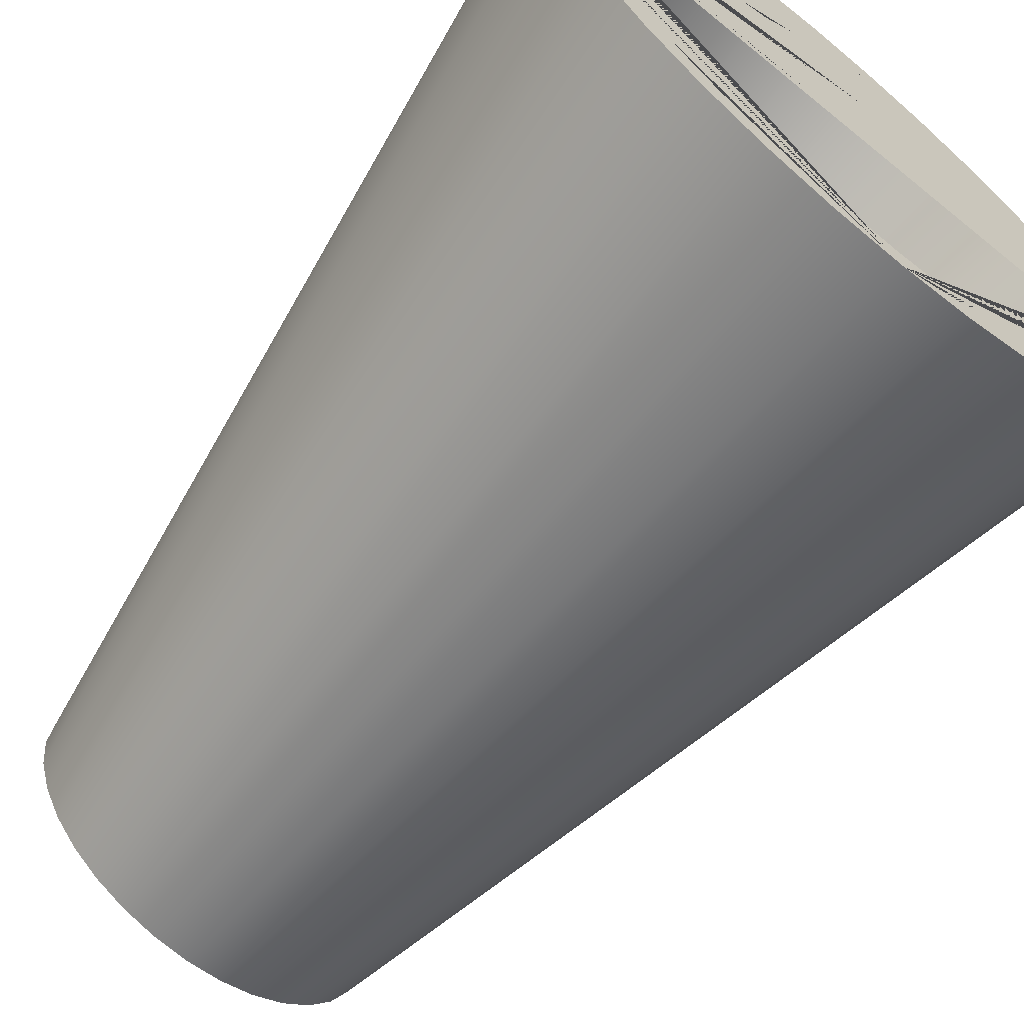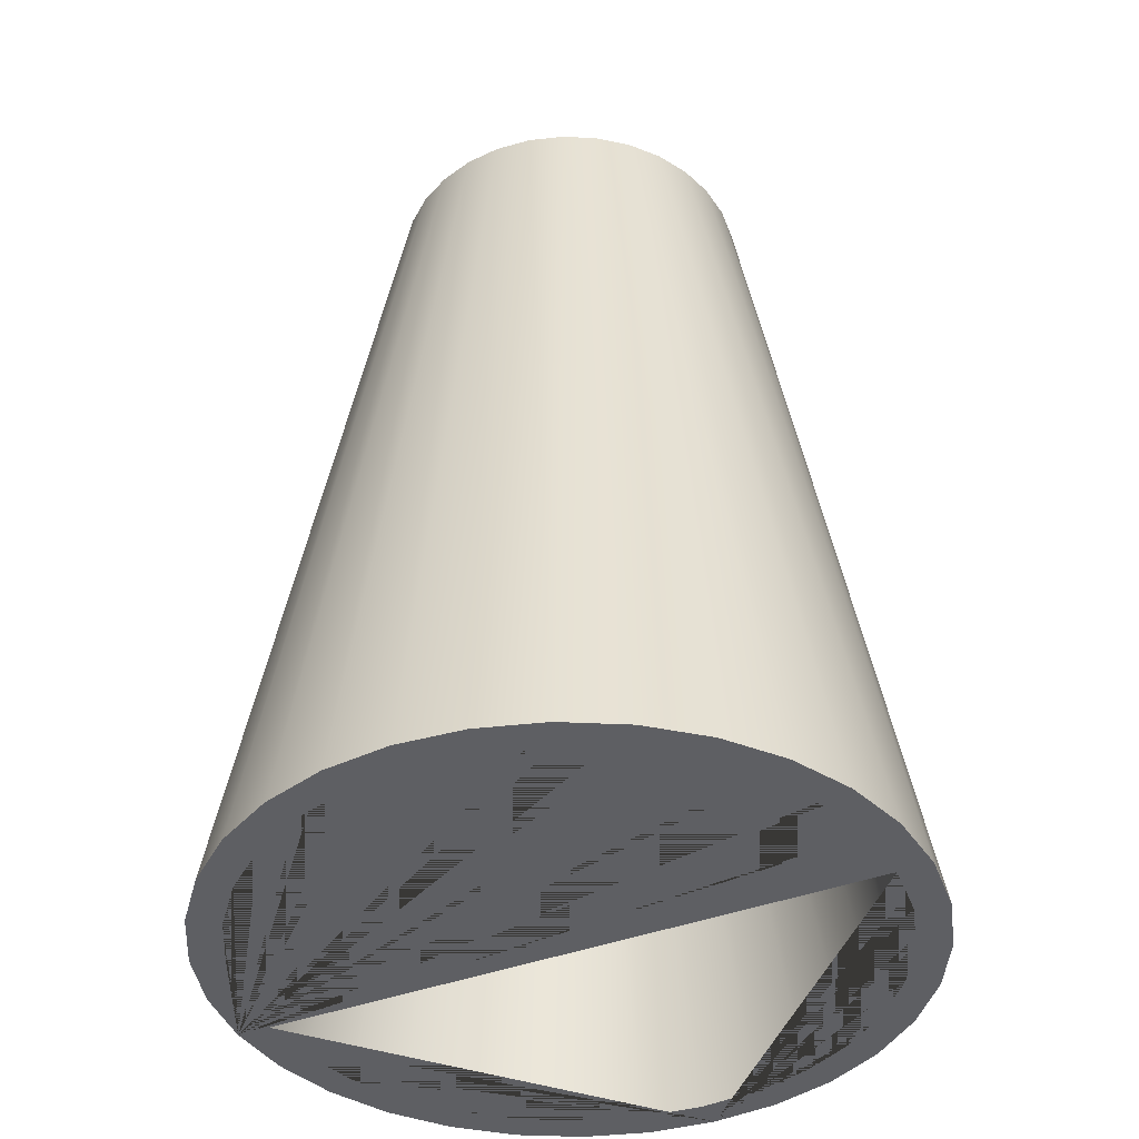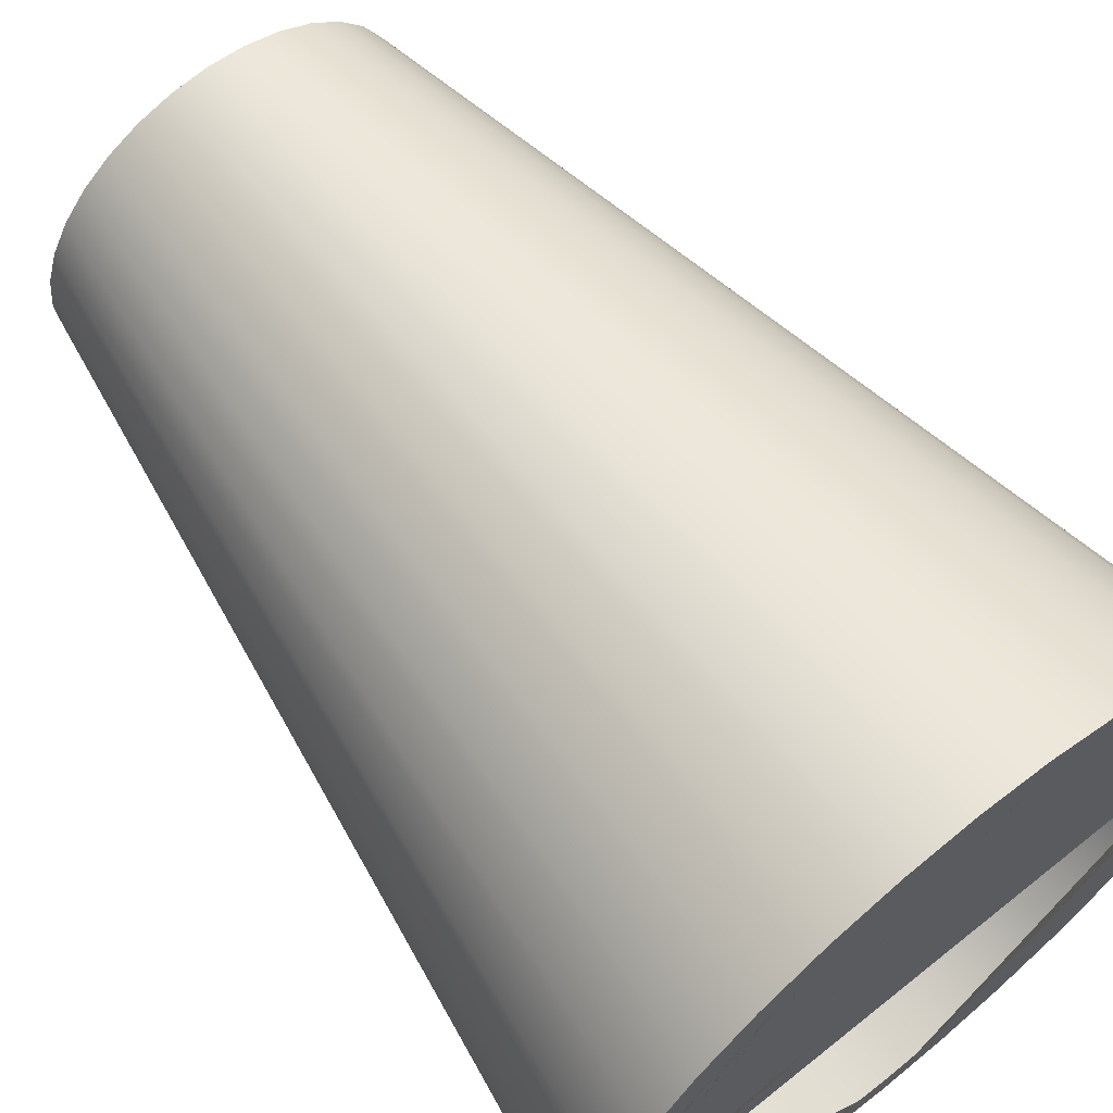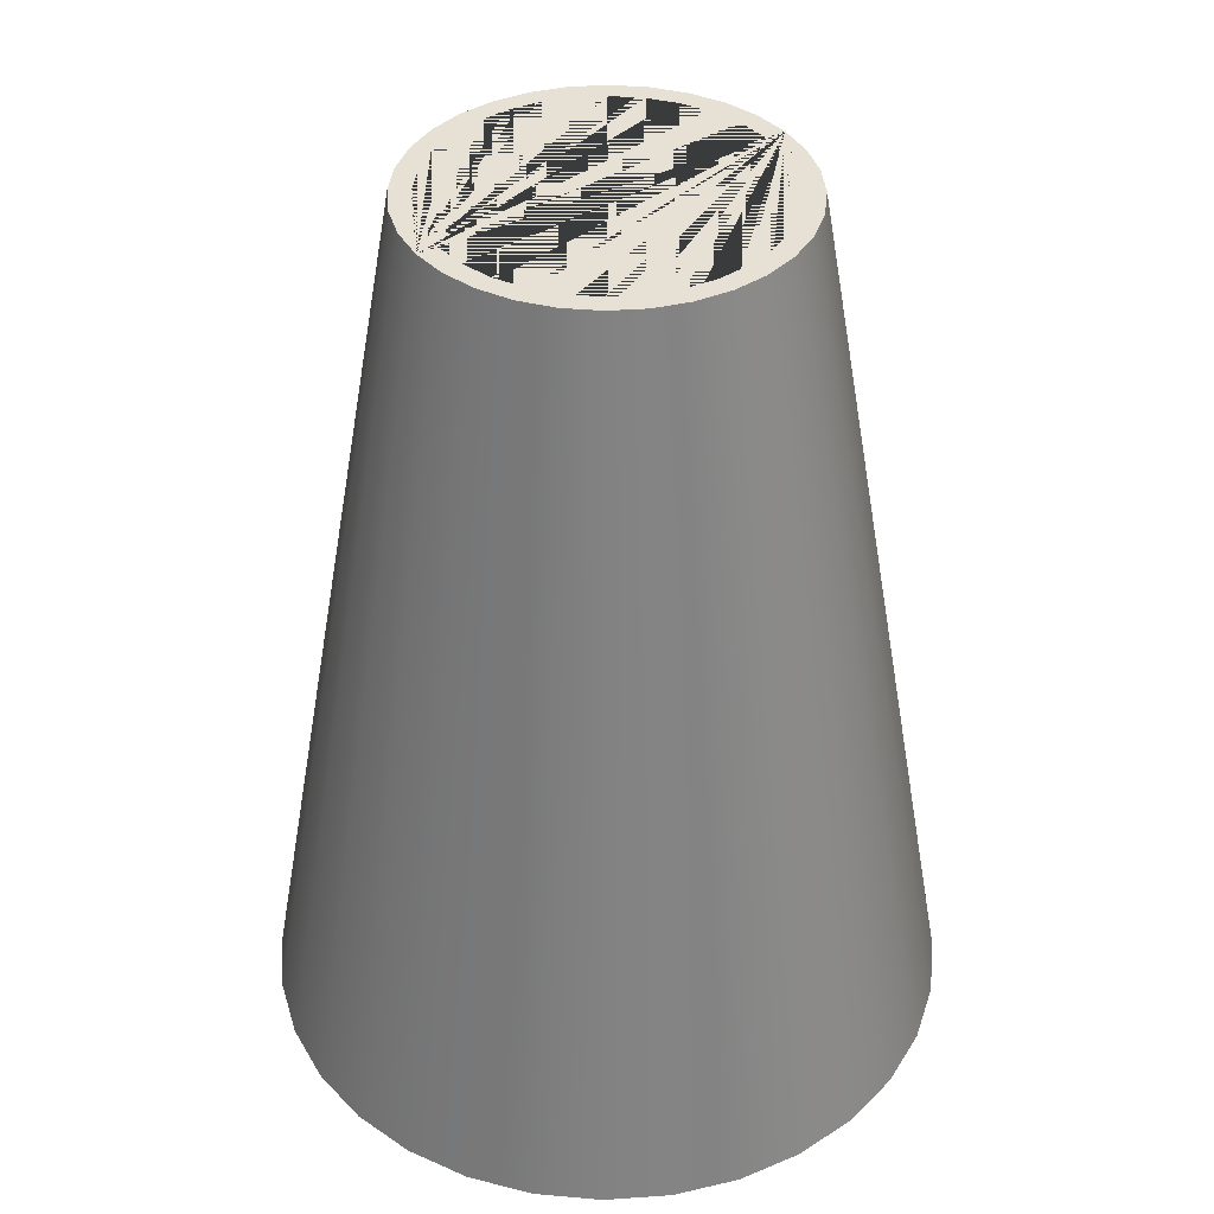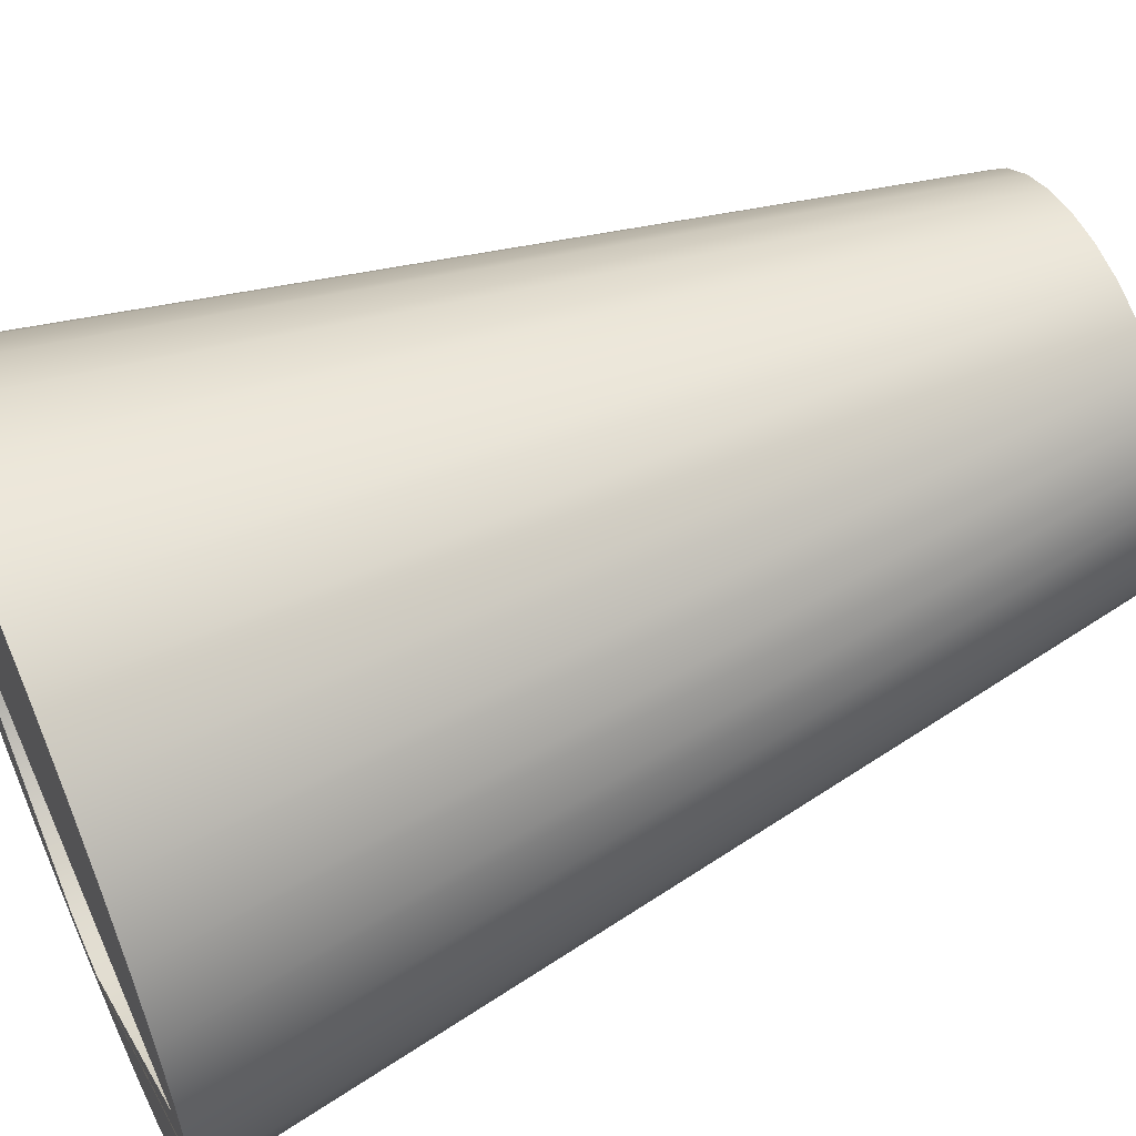
<metadata>
{"format":"obj","ext":"obj","renderer":"f3d","projection":"perspective","resolution":1024,"background":"white","views":[{"elev":-65.9,"azim":-39.3,"up":"+Z"},{"elev":-40.6,"azim":24.8,"up":"+Y"},{"elev":65.0,"azim":-38.9,"up":"+Z"},{"elev":39.1,"azim":146.9,"up":"+Y"},{"elev":57.7,"azim":65.9,"up":"+Z"}]}
</metadata>
<code>
o Cone
v 0 1.342 -0.482
v 0.09403 1.342 -0.4727
v 0.1845 1.342 -0.4453
v 0.2678 1.342 -0.4008
v 0.3408 1.342 -0.3408
v 0.4008 1.342 -0.2678
v 0.4453 1.342 -0.1845
v 0.4727 1.342 -0.09403
v 0.482 1.342 -0
v 0.4727 1.342 0.09403
v 0.4453 1.342 0.1845
v 0.4008 1.342 0.2678
v 0.3408 1.342 0.3408
v 0.2678 1.342 0.4008
v 0.1845 1.342 0.4453
v 0.09403 1.342 0.4727
v -0 1.342 0.482
v -0.09403 1.342 0.4727
v -0.1845 1.342 0.4453
v -0.2678 1.342 0.4008
v -0.3408 1.342 0.3408
v -0.4008 1.342 0.2678
v -0.4453 1.342 0.1845
v -0.4727 1.342 0.09403
v -0.482 1.342 -0
v -0.4727 1.342 -0.09403
v -0.4453 1.342 -0.1845
v -0.4008 1.342 -0.2678
v -0.3408 1.342 -0.3408
v -0.2678 1.342 -0.4008
v -0.1845 1.342 -0.4453
v -0.09403 1.342 -0.4727
v 0.1057 0.8189 0.5314
v -0 0.8189 0.5418
v 0.2073 0.8189 0.5005
v -0.3831 0.8189 0.3831
v -0.301 0.8189 0.4505
v 0.301 0.8189 0.4505
v -0.1057 0.8189 0.5314
v -0.2073 0.8189 0.5005
v 0.4505 0.8189 -0.301
v 0.5005 0.8189 -0.2073
v 0.5314 0.8189 -0.1057
v 0.3831 0.8189 0.3831
v 0.5418 0.8189 -0
v 0.5314 0.8189 0.1057
v 0.3831 0.8189 -0.3831
v 0.5005 0.8189 0.2073
v 0.4505 0.8189 0.301
v 0.2073 0.8189 -0.5005
v 0.301 0.8189 -0.4505
v 0.1057 0.8189 -0.5314
v 0 0.8189 -0.5418
v -0.1057 0.8189 -0.5314
v -0.5314 0.8189 0.1057
v -0.5418 0.8189 -1e-06
v -0.5005 0.8189 0.2073
v -0.4505 0.8189 0.301
v -0.3831 0.8189 -0.3831
v -0.301 0.8189 -0.4505
v -0.4505 0.8189 -0.301
v -0.5314 0.8189 -0.1057
v -0.2073 0.8189 -0.5005
v -0.5005 0.8189 -0.2073
v 0 -1.265 -1
v 0.1951 -1.265 -0.9808
v 0.3827 -1.265 -0.9239
v 0.5556 -1.265 -0.8315
v 0.7071 -1.265 -0.7071
v 0.8315 -1.265 -0.5556
v 0.9239 -1.265 -0.3827
v 0.9808 -1.265 -0.1951
v 1 -1.265 -0
v 0.9808 -1.265 0.1951
v 0.9239 -1.265 0.3827
v 0.8315 -1.265 0.5556
v 0.7071 -1.265 0.7071
v 0.5556 -1.265 0.8315
v 0.3827 -1.265 0.9239
v 0.1951 -1.265 0.9808
v -0 -1.265 1
v -0.1951 -1.265 0.9808
v -0.3827 -1.265 0.9239
v -0.5556 -1.265 0.8315
v -0.7071 -1.265 0.7071
v -0.8315 -1.265 0.5556
v -0.9239 -1.265 0.3827
v -0.9808 -1.265 0.1951
v -1 -1.265 -1e-06
v -0.9808 -1.265 -0.1951
v -0.9239 -1.265 -0.3827
v -0.8315 -1.265 -0.5556
v -0.7071 -1.265 -0.7071
v -0.5556 -1.265 -0.8315
v -0.3827 -1.265 -0.9239
v -0.1951 -1.265 -0.9808
v 0.1057 1.376 0.5314
v -0 1.376 0.5418
v 0.2073 1.376 0.5005
v -0.3831 1.376 0.3831
v -0.301 1.376 0.4505
v 0.301 1.376 0.4505
v -0.1057 1.376 0.5314
v -0.2073 1.376 0.5005
v 0.4505 1.376 -0.301
v 0.5005 1.376 -0.2073
v 0.5314 1.376 -0.1057
v 0.3831 1.376 0.3831
v 0.5418 1.376 -0
v 0.5314 1.376 0.1057
v 0.3831 1.376 -0.3831
v 0.5005 1.376 0.2073
v 0.4505 1.376 0.301
v 0.2073 1.376 -0.5005
v 0.301 1.376 -0.4505
v 0.1057 1.376 -0.5314
v 0 1.376 -0.5418
v -0.1057 1.376 -0.5314
v -0.5314 1.376 0.1057
v -0.5418 1.376 -1e-06
v -0.5005 1.376 0.2073
v -0.4505 1.376 0.301
v -0.3831 1.376 -0.3831
v -0.301 1.376 -0.4505
v -0.4505 1.376 -0.301
v -0.5314 1.376 -0.1057
v -0.2073 1.376 -0.5005
v -0.5005 1.376 -0.2073
v 0.9033 -1.265 -0
v 0.8859 -1.265 0.1762
v 0.8345 -1.265 0.3457
v 0.7511 -1.265 0.5018
v 0.6387 -1.265 0.6387
v 0.5018 -1.265 0.7511
v 0.3457 -1.265 0.8345
v 0.1762 -1.265 0.8859
v -0 -1.265 0.9033
v -0.1762 -1.265 0.8859
v -0.3457 -1.265 0.8345
v -0.5018 -1.265 0.7511
v -0.8345 -1.265 0.3457
v -0.7511 -1.265 0.5018
v -0.6387 -1.265 0.6387
v -0.8859 -1.265 0.1762
v -0.9033 -1.265 -1e-06
v 0.8859 -1.265 -0.1762
v 0.8345 -1.265 -0.3457
v -0.8345 -1.265 -0.3457
v -0.8859 -1.265 -0.1762
v 0.7511 -1.265 -0.5018
v -0.7511 -1.265 -0.5018
v 0.6387 -1.265 -0.6387
v 0.5018 -1.265 -0.7511
v -0.6387 -1.265 -0.6387
v 0.3457 -1.265 -0.8345
v -0.5018 -1.265 -0.7511
v -0.3457 -1.265 -0.8345
v 0.1762 -1.265 -0.8859
v 0 -1.265 -0.9033
v -0.1762 -1.265 -0.8859
v 0.4727 1.376 0.09403
v 0.482 1.376 -0
v 0.4727 1.376 -0.09403
v 0.4453 1.376 0.1845
v 0.4008 1.376 0.2678
v 0.3408 1.376 0.3408
v 0.2678 1.376 0.4008
v 0.1845 1.376 0.4453
v 0.09403 1.376 0.4727
v -0 1.376 0.482
v -0.09403 1.376 0.4727
v -0.2678 1.376 0.4008
v -0.1845 1.376 0.4453
v -0.4453 1.376 0.1845
v -0.4008 1.376 0.2678
v -0.3408 1.376 0.3408
v -0.482 1.376 -0
v -0.4727 1.376 -0.09403
v -0.4727 1.376 0.09403
v 0.4453 1.376 -0.1845
v 0.4008 1.376 -0.2678
v -0.4453 1.376 -0.1845
v 0.3408 1.376 -0.3408
v -0.4008 1.376 -0.2678
v 0.2678 1.376 -0.4008
v -0.3408 1.376 -0.3408
v 0.1845 1.376 -0.4453
v -0.2678 1.376 -0.4008
v 0.09403 1.376 -0.4727
v -0.1845 1.376 -0.4453
v -0.09403 1.376 -0.4727
v 0 1.376 -0.482
v 0 1.342 -0.482
v 0.09403 1.342 -0.4727
v 0.1845 1.342 -0.4453
v 0.2678 1.342 -0.4008
v 0.3408 1.342 -0.3408
v 0.4008 1.342 -0.2678
v 0.4453 1.342 -0.1845
v 0.4727 1.342 -0.09403
v 0.482 1.342 -0
v 0.4727 1.342 0.09403
v 0.4453 1.342 0.1845
v 0.4008 1.342 0.2678
v 0.3408 1.342 0.3408
v 0.2678 1.342 0.4008
v 0.1845 1.342 0.4453
v 0.09403 1.342 0.4727
v -0 1.342 0.482
v -0.09403 1.342 0.4727
v -0.1845 1.342 0.4453
v -0.2678 1.342 0.4008
v -0.3408 1.342 0.3408
v -0.4008 1.342 0.2678
v -0.4453 1.342 0.1845
v -0.4727 1.342 0.09403
v -0.482 1.342 -0
v -0.4727 1.342 -0.09403
v -0.4453 1.342 -0.1845
v -0.4008 1.342 -0.2678
v -0.3408 1.342 -0.3408
v -0.2678 1.342 -0.4008
v -0.1845 1.342 -0.4453
v -0.09403 1.342 -0.4727
v 0.1057 0.8189 0.5314
v -0 0.8189 0.5418
v 0.2073 0.8189 0.5005
v -0.3831 0.8189 0.3831
v -0.301 0.8189 0.4505
v 0.301 0.8189 0.4505
v -0.1057 0.8189 0.5314
v -0.2073 0.8189 0.5005
v 0.4505 0.8189 -0.301
v 0.5005 0.8189 -0.2073
v 0.5314 0.8189 -0.1057
v 0.3831 0.8189 0.3831
v 0.5418 0.8189 -0
v 0.5314 0.8189 0.1057
v 0.3831 0.8189 -0.3831
v 0.5005 0.8189 0.2073
v 0.4505 0.8189 0.301
v 0.2073 0.8189 -0.5005
v 0.301 0.8189 -0.4505
v 0.1057 0.8189 -0.5314
v 0 0.8189 -0.5418
v -0.1057 0.8189 -0.5314
v -0.5314 0.8189 0.1057
v -0.5418 0.8189 -1e-06
v -0.5005 0.8189 0.2073
v -0.4505 0.8189 0.301
v -0.3831 0.8189 -0.3831
v -0.301 0.8189 -0.4505
v -0.4505 0.8189 -0.301
v -0.5314 0.8189 -0.1057
v -0.2073 0.8189 -0.5005
v -0.5005 0.8189 -0.2073
v 0 -1.265 -1
v 0.1951 -1.265 -0.9808
v 0.3827 -1.265 -0.9239
v 0.5556 -1.265 -0.8315
v 0.7071 -1.265 -0.7071
v 0.8315 -1.265 -0.5556
v 0.9239 -1.265 -0.3827
v 0.9808 -1.265 -0.1951
v 1 -1.265 -0
v 0.9808 -1.265 0.1951
v 0.9239 -1.265 0.3827
v 0.8315 -1.265 0.5556
v 0.7071 -1.265 0.7071
v 0.5556 -1.265 0.8315
v 0.3827 -1.265 0.9239
v 0.1951 -1.265 0.9808
v -0 -1.265 1
v -0.1951 -1.265 0.9808
v -0.3827 -1.265 0.9239
v -0.5556 -1.265 0.8315
v -0.7071 -1.265 0.7071
v -0.8315 -1.265 0.5556
v -0.9239 -1.265 0.3827
v -0.9808 -1.265 0.1951
v -1 -1.265 -1e-06
v -0.9808 -1.265 -0.1951
v -0.9239 -1.265 -0.3827
v -0.8315 -1.265 -0.5556
v -0.7071 -1.265 -0.7071
v -0.5556 -1.265 -0.8315
v -0.3827 -1.265 -0.9239
v -0.1951 -1.265 -0.9808
v 0.1057 1.376 0.5314
v -0 1.376 0.5418
v 0.2073 1.376 0.5005
v -0.3831 1.376 0.3831
v -0.301 1.376 0.4505
v 0.301 1.376 0.4505
v -0.1057 1.376 0.5314
v -0.2073 1.376 0.5005
v 0.4505 1.376 -0.301
v 0.5005 1.376 -0.2073
v 0.5314 1.376 -0.1057
v 0.3831 1.376 0.3831
v 0.5418 1.376 -0
v 0.5314 1.376 0.1057
v 0.3831 1.376 -0.3831
v 0.5005 1.376 0.2073
v 0.4505 1.376 0.301
v 0.2073 1.376 -0.5005
v 0.301 1.376 -0.4505
v 0.1057 1.376 -0.5314
v 0 1.376 -0.5418
v -0.1057 1.376 -0.5314
v -0.5314 1.376 0.1057
v -0.5418 1.376 -1e-06
v -0.5005 1.376 0.2073
v -0.4505 1.376 0.301
v -0.3831 1.376 -0.3831
v -0.301 1.376 -0.4505
v -0.4505 1.376 -0.301
v -0.5314 1.376 -0.1057
v -0.2073 1.376 -0.5005
v -0.5005 1.376 -0.2073
v 0.8859 -1.265 0.1762
v 0.9033 -1.265 -0
v 0.8345 -1.265 0.3457
v 0.7511 -1.265 0.5018
v 0.6387 -1.265 0.6387
v 0.5018 -1.265 0.7511
v 0.3457 -1.265 0.8345
v 0.1762 -1.265 0.8859
v -0 -1.265 0.9033
v -0.1762 -1.265 0.8859
v -0.3457 -1.265 0.8345
v -0.5018 -1.265 0.7511
v -0.6387 -1.265 0.6387
v -0.7511 -1.265 0.5018
v -0.8345 -1.265 0.3457
v -0.8859 -1.265 0.1762
v -0.9033 -1.265 -1e-06
v 0.8859 -1.265 -0.1762
v 0.8345 -1.265 -0.3457
v -0.8859 -1.265 -0.1762
v -0.8345 -1.265 -0.3457
v 0.7511 -1.265 -0.5018
v -0.7511 -1.265 -0.5018
v 0.6387 -1.265 -0.6387
v 0.5018 -1.265 -0.7511
v -0.6387 -1.265 -0.6387
v 0.3457 -1.265 -0.8345
v -0.5018 -1.265 -0.7511
v -0.3457 -1.265 -0.8345
v 0.1762 -1.265 -0.8859
v 0 -1.265 -0.9033
v -0.1762 -1.265 -0.8859
v 0.4727 1.376 0.09403
v 0.482 1.376 -0
v 0.4727 1.376 -0.09403
v 0.4453 1.376 0.1845
v 0.4008 1.376 0.2678
v 0.3408 1.376 0.3408
v 0.2678 1.376 0.4008
v 0.1845 1.376 0.4453
v 0.09403 1.376 0.4727
v -0 1.376 0.482
v -0.09403 1.376 0.4727
v -0.2678 1.376 0.4008
v -0.1845 1.376 0.4453
v -0.4453 1.376 0.1845
v -0.4008 1.376 0.2678
v -0.3408 1.376 0.3408
v -0.4727 1.376 -0.09403
v -0.482 1.376 -0
v -0.4727 1.376 0.09403
v 0.4453 1.376 -0.1845
v 0.4008 1.376 -0.2678
v -0.4453 1.376 -0.1845
v 0.3408 1.376 -0.3408
v -0.4008 1.376 -0.2678
v 0.2678 1.376 -0.4008
v -0.3408 1.376 -0.3408
v 0.1845 1.376 -0.4453
v -0.2678 1.376 -0.4008
v 0.09403 1.376 -0.4727
v -0.1845 1.376 -0.4453
v -0.09403 1.376 -0.4727
v 0 1.376 -0.482
f 193 194 381 384
f 194 195 379 381
f 195 196 377 379
f 196 197 375 377
f 197 198 373 375
f 198 199 372 373
f 199 200 355 372
f 200 201 354 355
f 201 202 353 354
f 202 203 356 353
f 203 204 357 356
f 204 205 358 357
f 205 206 359 358
f 206 207 360 359
f 207 208 361 360
f 208 209 362 361
f 209 210 363 362
f 210 211 365 363
f 211 212 364 365
f 212 213 368 364
f 213 214 367 368
f 214 215 366 367
f 215 216 371 366
f 216 217 370 371
f 217 218 369 370
f 218 219 374 369
f 219 220 376 374
f 220 221 378 376
f 221 222 380 378
f 222 223 382 380
f 223 224 383 382
f 224 193 384 383
f 1 32 31 30 29 28 27 26 25 24 23 22 21 20 19 18 17 16 15 14 13 12 11 10 9 8 7 6 5 4 3 2
f 248 254 256 253 251 252 255 246 245 244 242 243 239 233 234 235 237 238 240 241 236 230 227 225 226 231 232 229 228 250 249 247
f 257 309 308 258
f 258 308 306 259
f 259 306 307 260
f 260 307 303 261
f 261 303 297 262
f 262 297 298 263
f 263 298 299 264
f 264 299 301 265
f 265 301 302 266
f 266 302 304 267
f 267 304 305 268
f 268 305 300 269
f 269 300 294 270
f 270 294 291 271
f 271 291 289 272
f 272 289 290 273
f 273 290 295 274
f 274 295 296 275
f 275 296 293 276
f 276 293 292 277
f 277 292 314 278
f 278 314 313 279
f 279 313 311 280
f 280 311 312 281
f 281 312 318 282
f 282 318 320 283
f 283 320 317 284
f 284 317 315 285
f 285 315 316 286
f 286 316 319 287
f 287 319 310 288
f 288 310 309 257
f 65 66 67 68 69 70 71 72 73 129 338 339 342 344 345 347 350 159 352 349 348 346 343 341 340 145 89 90 91 92 93 94 95 96
f 120 177 178 182 184 186 188 190 191 192 189 187 185 183 181 180 163 162 109 107 106 105 111 115 114 116 117 118 127 124 123 125 128 126
f 321 46 45 322
f 325 44 49 324
f 324 49 48 323
f 149 62 56 337
f 146 43 42 147
f 322 45 43 146
f 150 41 47 152
f 330 39 34 329
f 151 61 64 148
f 329 34 33 328
f 351 53 54 160
f 152 47 51 153
f 332 37 40 331
f 153 51 50 155
f 326 38 44 325
f 156 60 59 154
f 160 54 63 157
f 148 64 62 149
f 327 35 38 326
f 333 36 37 332
f 335 57 58 142
f 158 52 53 351
f 147 42 41 150
f 337 56 55 336
f 323 48 46 321
f 331 40 39 330
f 157 63 60 156
f 155 50 52 158
f 328 33 35 327
f 336 55 57 335
f 89 145 144 141 334 143 140 139 138 137 136 135 134 133 132 131 130 129 73 74 75 76 77 78 79 80 81 82 83 84 85 86 87 88
f 154 59 61 151
f 142 58 36 333
f 109 162 161 164 165 166 167 168 169 170 171 173 172 176 175 174 179 177 120 119 121 122 100 101 104 103 98 97 99 102 108 113 112 110

</code>
